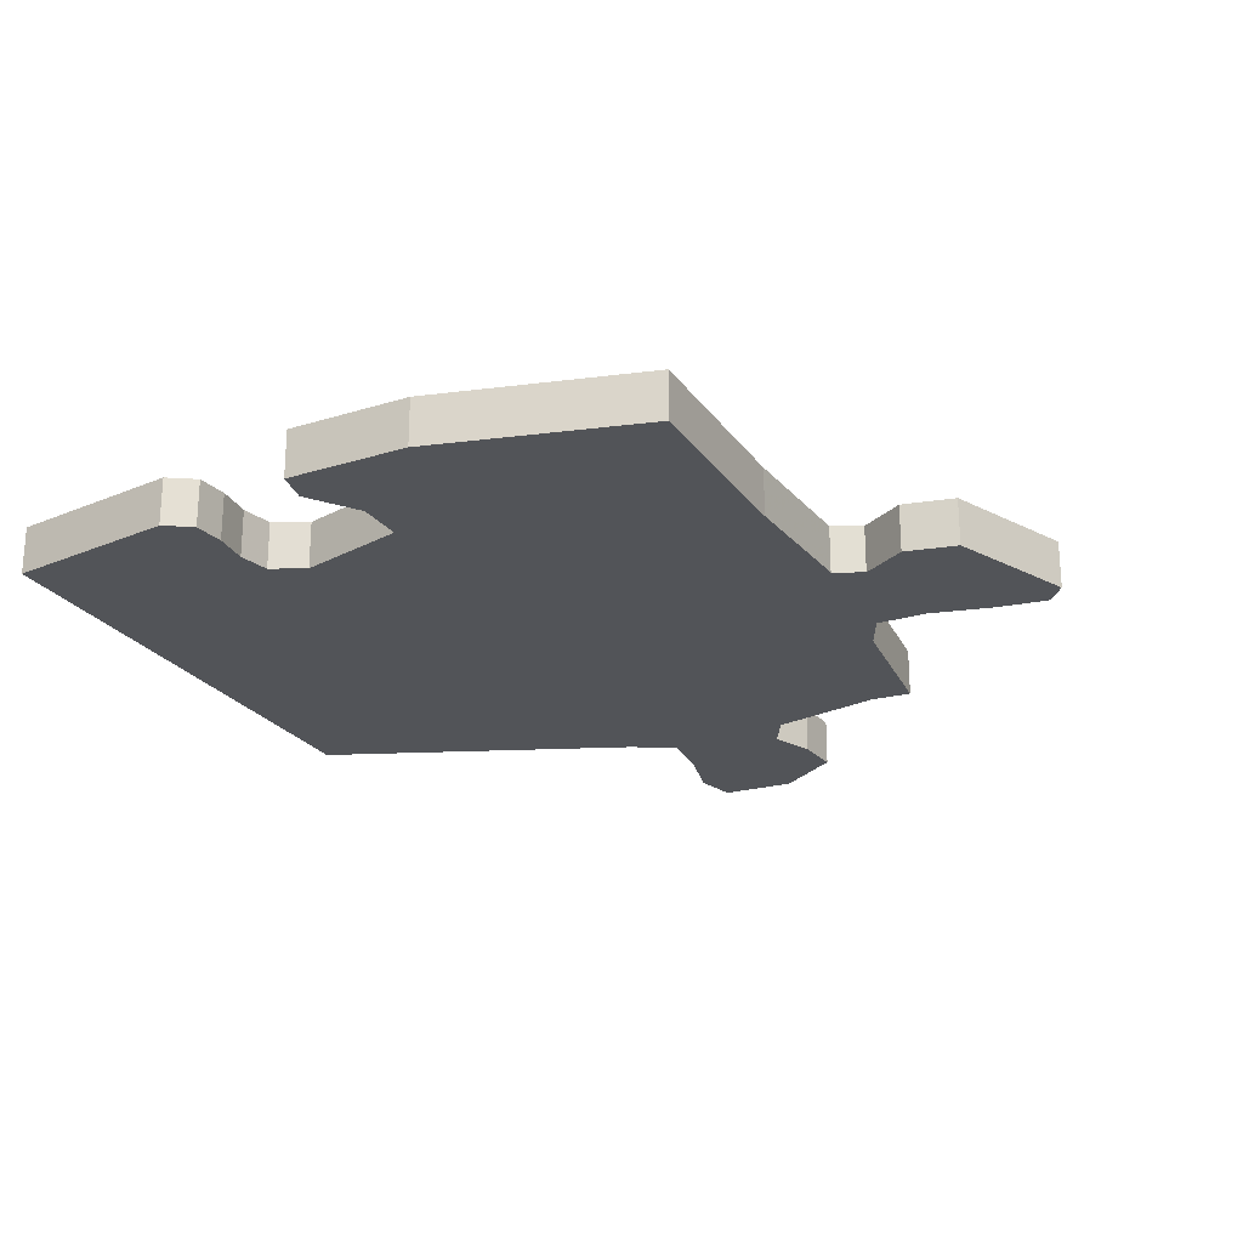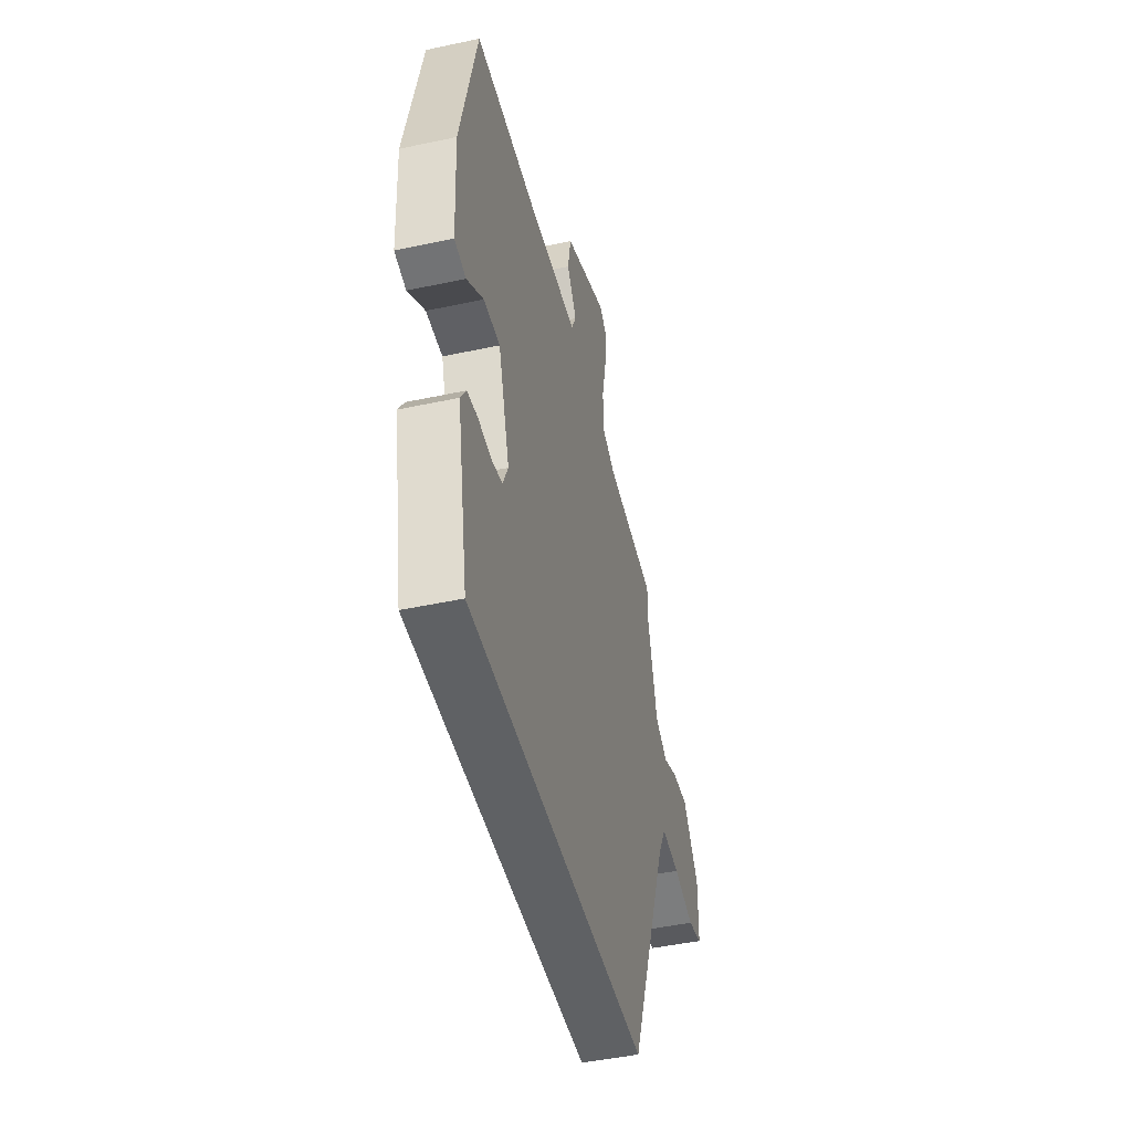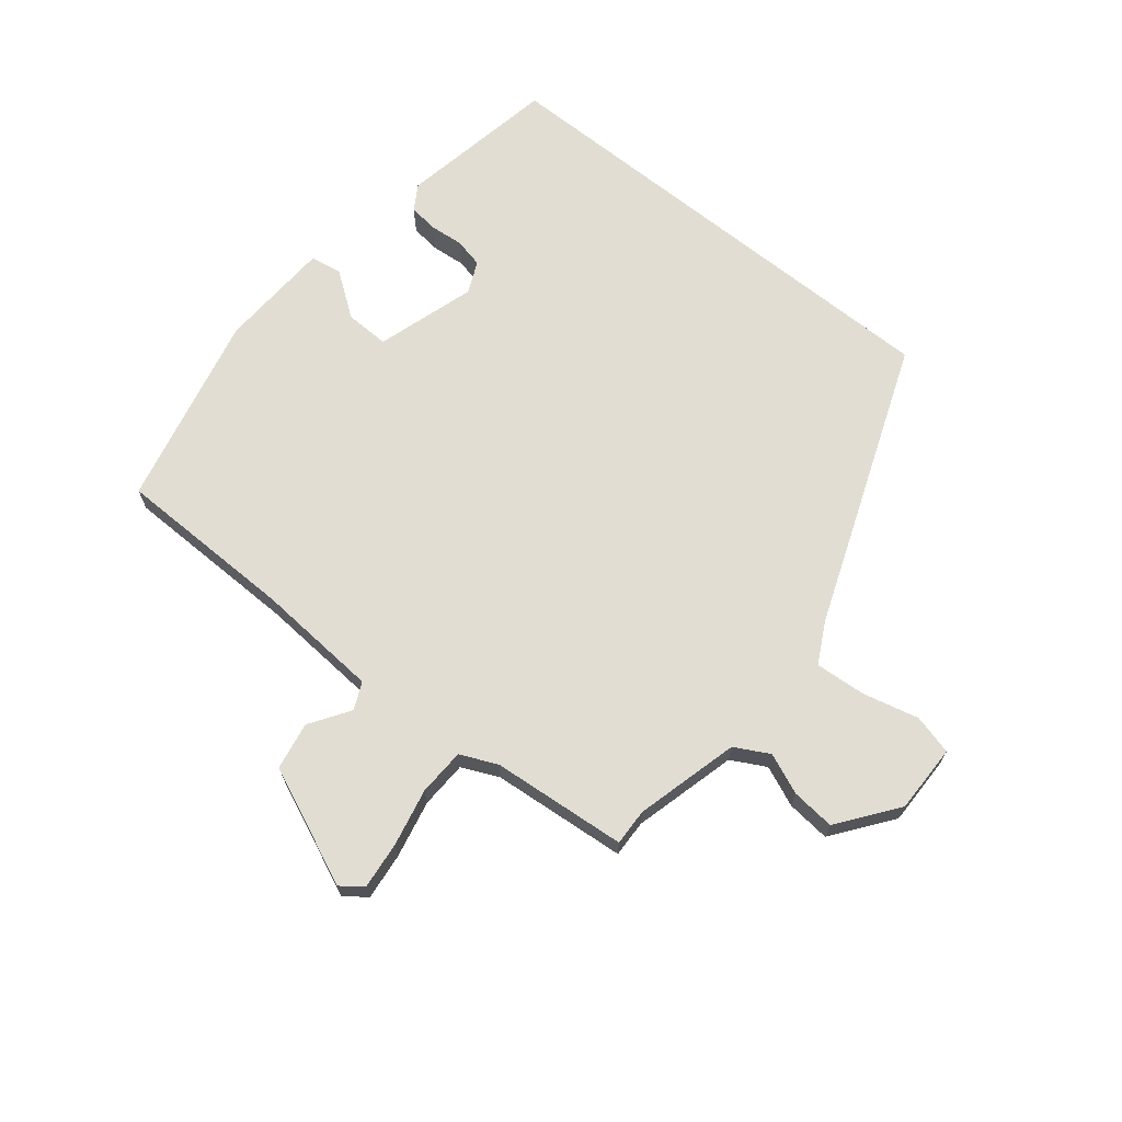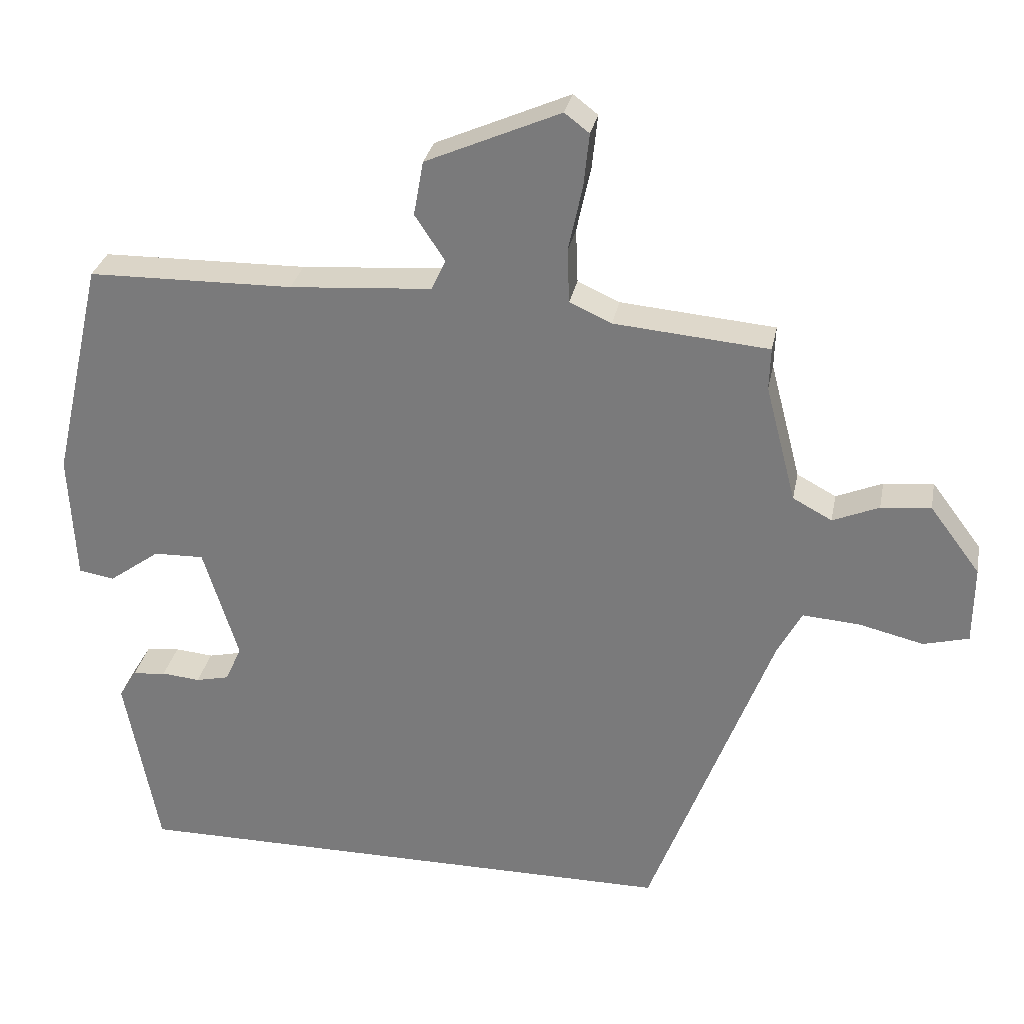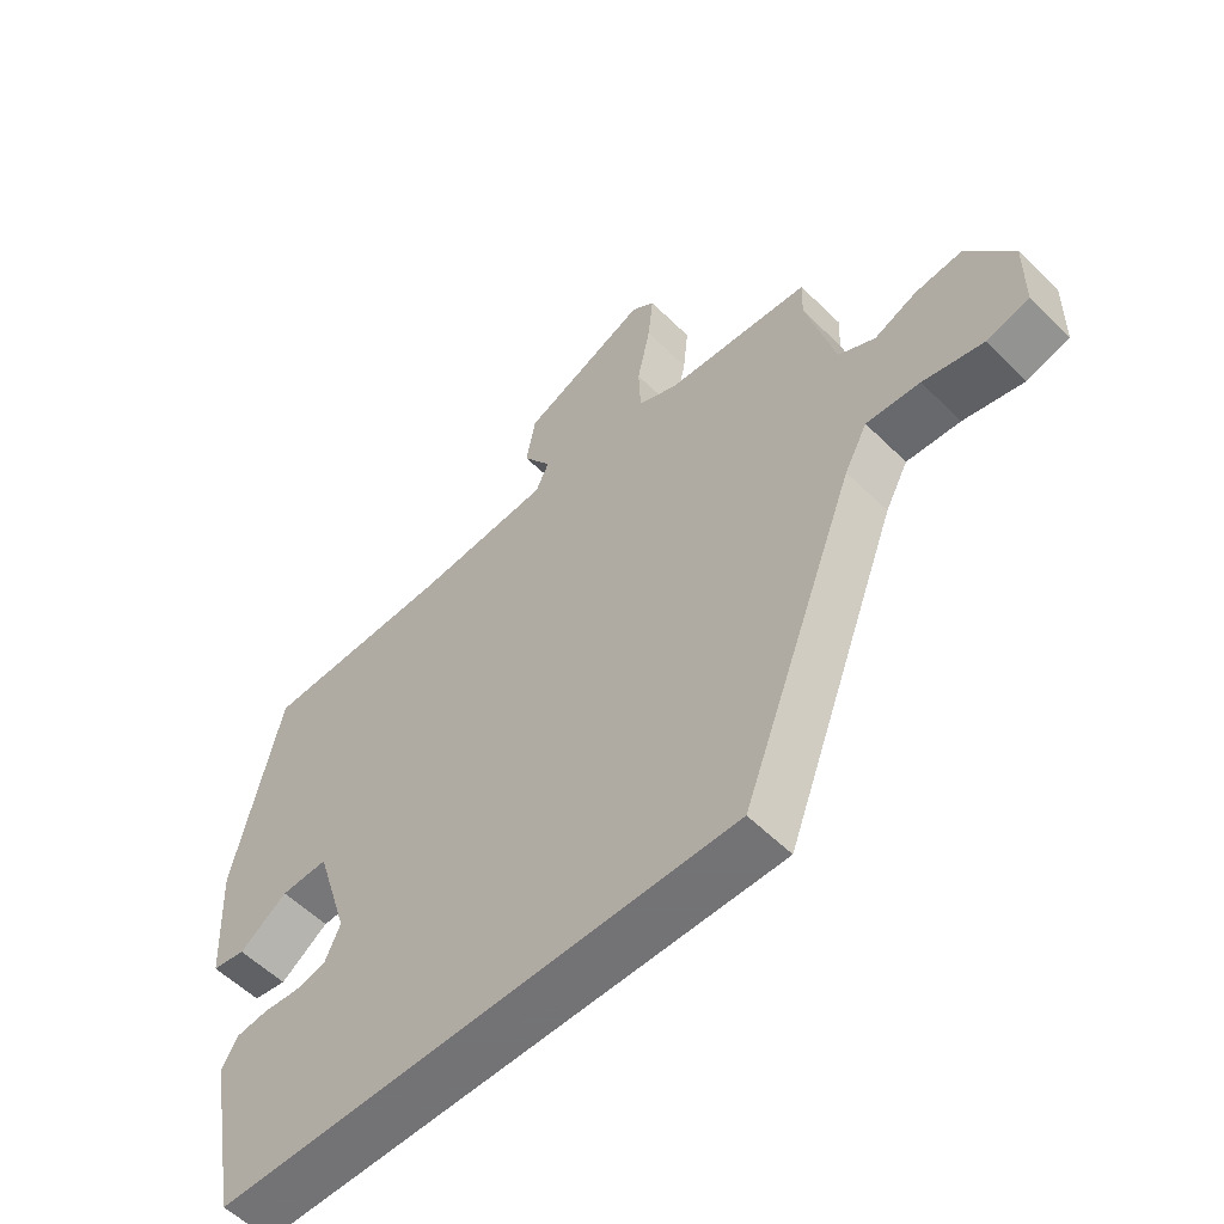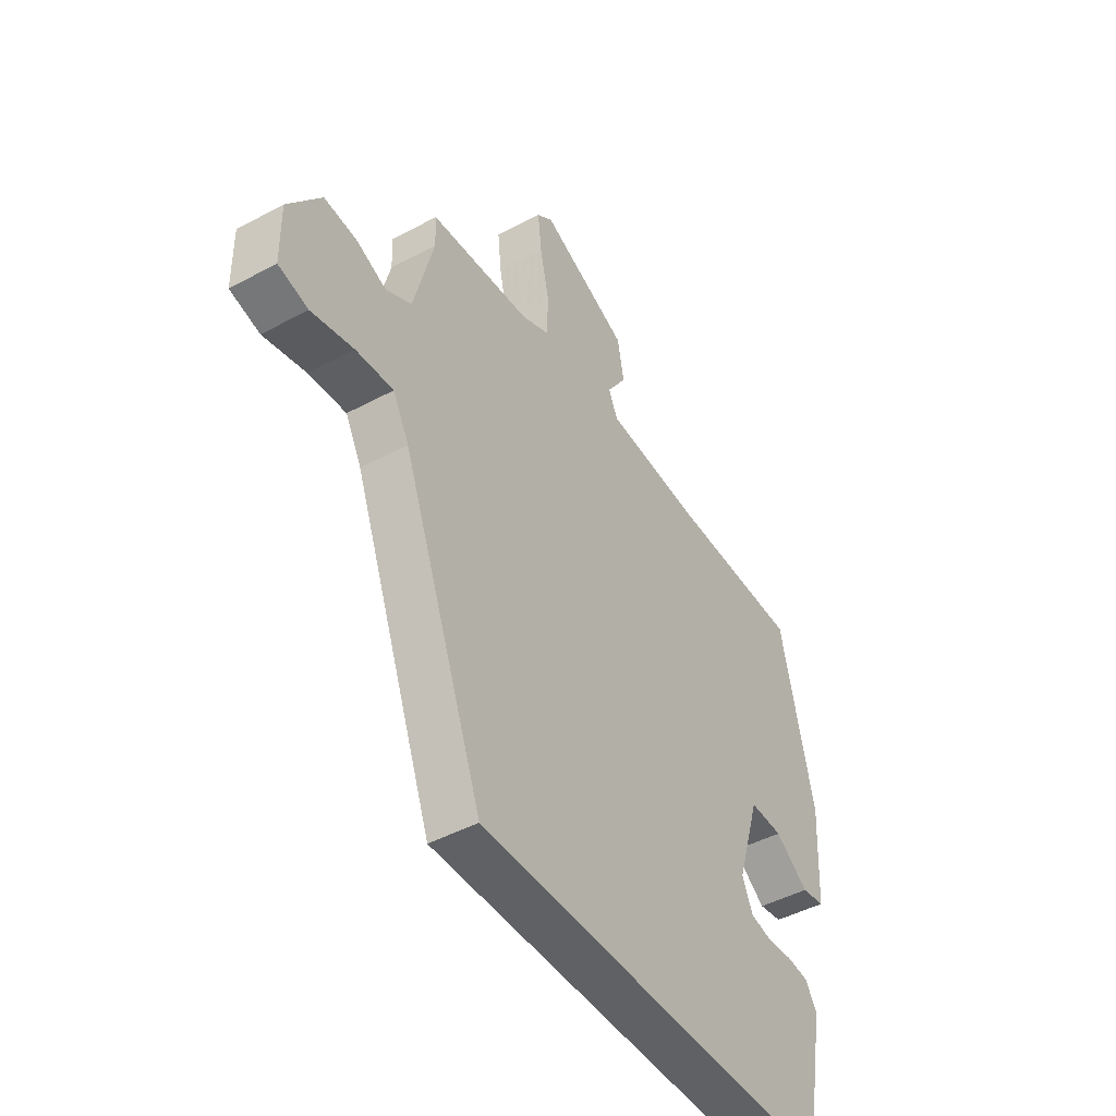
<metadata>
{"format":"obj","ext":"obj","renderer":"f3d","projection":"perspective","resolution":1024,"background":"white","views":[{"elev":-23.2,"azim":-64.9,"up":"+Y"},{"elev":-46.3,"azim":-76.2,"up":"+Z"},{"elev":68.2,"azim":38.8,"up":"+Y"},{"elev":30.0,"azim":10.9,"up":"+Z"},{"elev":-56.0,"azim":44.2,"up":"+Z"},{"elev":-45.6,"azim":121.8,"up":"+Z"}]}
</metadata>
<code>
v 0.51 0.07 0.452
v 0.508 0.07 0.392
v 0.552 0.07 0.223
v 0.608 0.07 0.193
v 0.674 0.07 0.221
v 0.745 0.07 0.228
v 0.817 0.07 0.132
v 0.816 0.07 0.02
v 0.751 0.07 0.003
v 0.659 0.07 0.025
v 0.577 0.07 0.031
v 0.542 0.07 -0.035
v 0.366 0.07 -0.5
v -0.428 0.07 -0.5
v -0.476 0.07 -0.241
v -0.451 0.07 -0.2
v -0.403 0.07 -0.194
v -0.348 0.07 -0.199
v -0.3 0.07 -0.188
v -0.277 0.07 -0.136
v -0.327 0.07 0.026
v -0.399 0.07 0.024
v -0.472 0.07 -0.029
v -0.523 0.07 -0.02
v -0.532 0.07 0.164
v -0.46 0.07 0.481
v -0.167 0.07 0.486
v 0.036 0.07 0.501
v 0.056 0.07 0.545
v 0.013 0.07 0.61
v 0.027 0.07 0.688
v 0.219 0.07 0.772
v 0.254 0.07 0.745
v 0.246 0.07 0.669
v 0.226 0.07 0.575
v 0.229 0.07 0.498
v 0.289 0.07 0.471
v 0.51 0 0.452
v 0.508 0 0.392
v 0.552 0 0.223
v 0.608 0 0.193
v 0.674 0 0.221
v 0.745 0 0.228
v 0.817 0 0.132
v 0.816 0 0.02
v 0.751 0 0.003
v 0.659 0 0.025
v 0.577 0 0.031
v 0.542 0 -0.035
v 0.366 0 -0.5
v -0.428 0 -0.5
v -0.476 0 -0.241
v -0.451 0 -0.2
v -0.403 0 -0.194
v -0.348 0 -0.199
v -0.3 0 -0.188
v -0.277 0 -0.136
v -0.327 0 0.026
v -0.399 0 0.024
v -0.472 0 -0.029
v -0.523 0 -0.02
v -0.532 0 0.164
v -0.46 0 0.481
v -0.167 0 0.486
v 0.036 0 0.501
v 0.056 0 0.545
v 0.013 0 0.61
v 0.027 0 0.688
v 0.219 0 0.772
v 0.254 0 0.745
v 0.246 0 0.669
v 0.226 0 0.575
v 0.229 0 0.498
v 0.289 0 0.471
f 32 33 34 35
f 30 31 32 35
f 29 30 35 36
f 28 29 36 37
f 24 25 26 27
f 22 23 24 27
f 21 22 27 28
f 20 21 28 37
f 15 16 17 18
f 15 18 19
f 12 13 14 15
f 11 12 15 19
f 7 8 9 10
f 7 10 11
f 4 5 6 7
f 4 7 11 19
f 20 37 1 2
f 3 4 19 20
f 2 3 20
f 72 71 70 69
f 72 69 68 67
f 73 72 67 66
f 74 73 66 65
f 64 63 62 61
f 64 61 60 59
f 65 64 59 58
f 74 65 58 57
f 55 54 53 52
f 56 55 52
f 52 51 50 49
f 56 52 49 48
f 47 46 45 44
f 48 47 44
f 44 43 42 41
f 56 48 44 41
f 39 38 74 57
f 57 56 41 40
f 57 40 39
f 1 38 39 2
f 2 39 40 3
f 3 40 41 4
f 4 41 42 5
f 5 42 43 6
f 6 43 44 7
f 7 44 45 8
f 8 45 46 9
f 9 46 47 10
f 10 47 48 11
f 11 48 49 12
f 12 49 50 13
f 13 50 51 14
f 14 51 52 15
f 15 52 53 16
f 16 53 54 17
f 17 54 55 18
f 18 55 56 19
f 19 56 57 20
f 20 57 58 21
f 21 58 59 22
f 22 59 60 23
f 23 60 61 24
f 24 61 62 25
f 25 62 63 26
f 26 63 64 27
f 27 64 65 28
f 28 65 66 29
f 29 66 67 30
f 30 67 68 31
f 31 68 69 32
f 32 69 70 33
f 33 70 71 34
f 34 71 72 35
f 35 72 73 36
f 36 73 74 37
f 37 74 38 1

</code>
